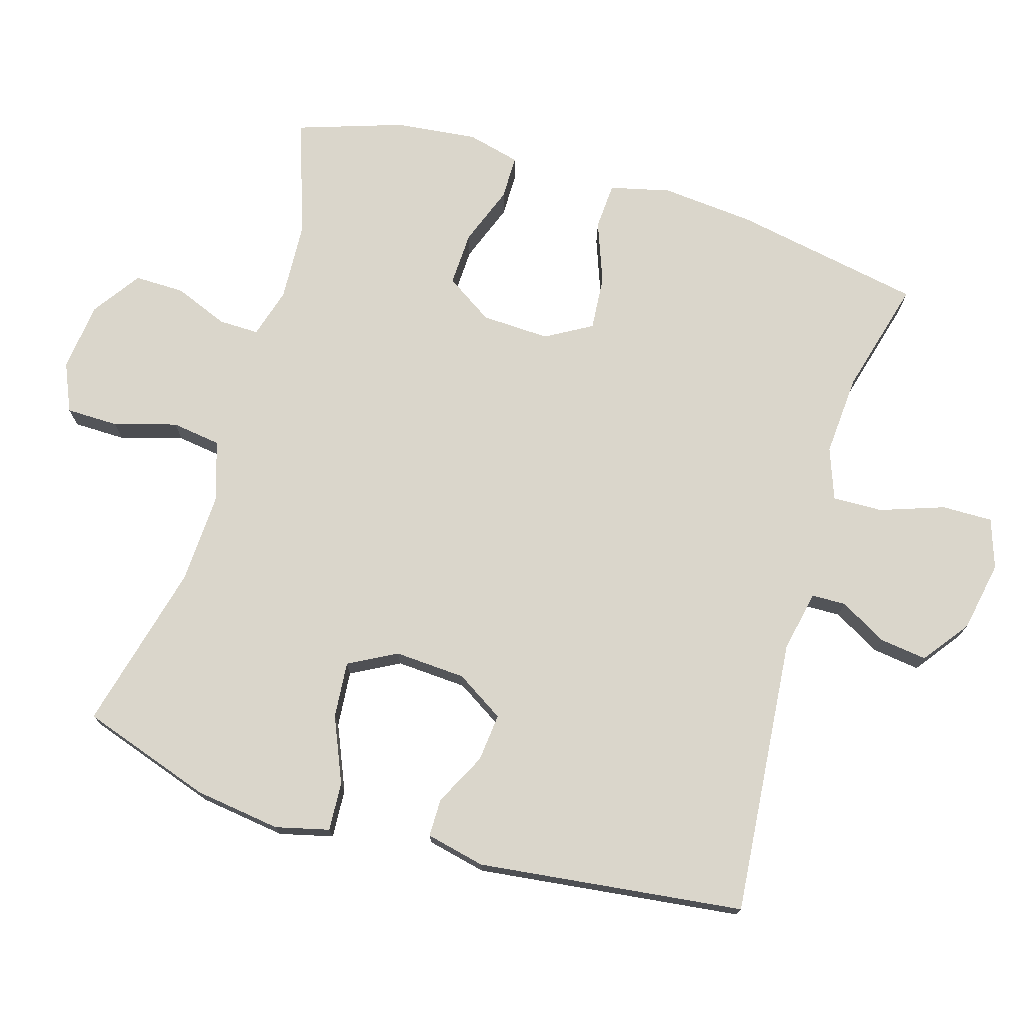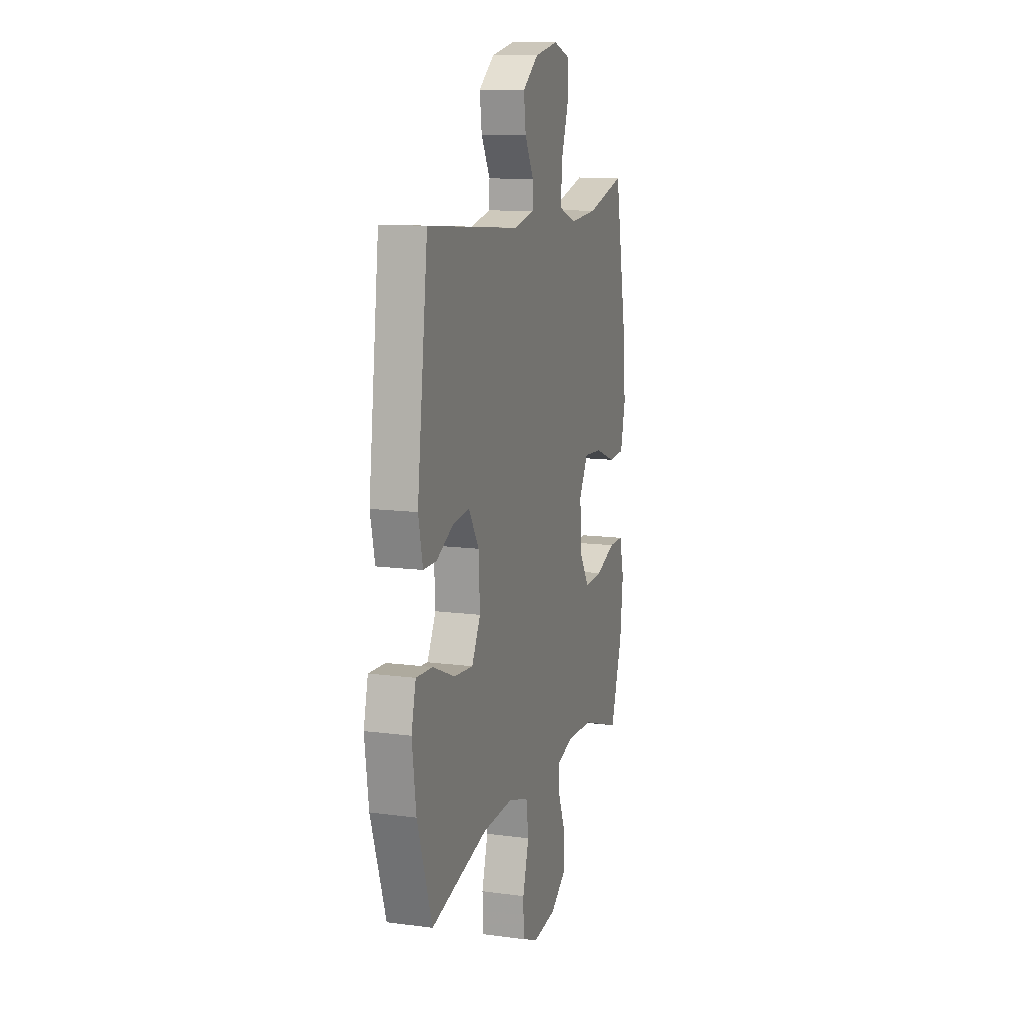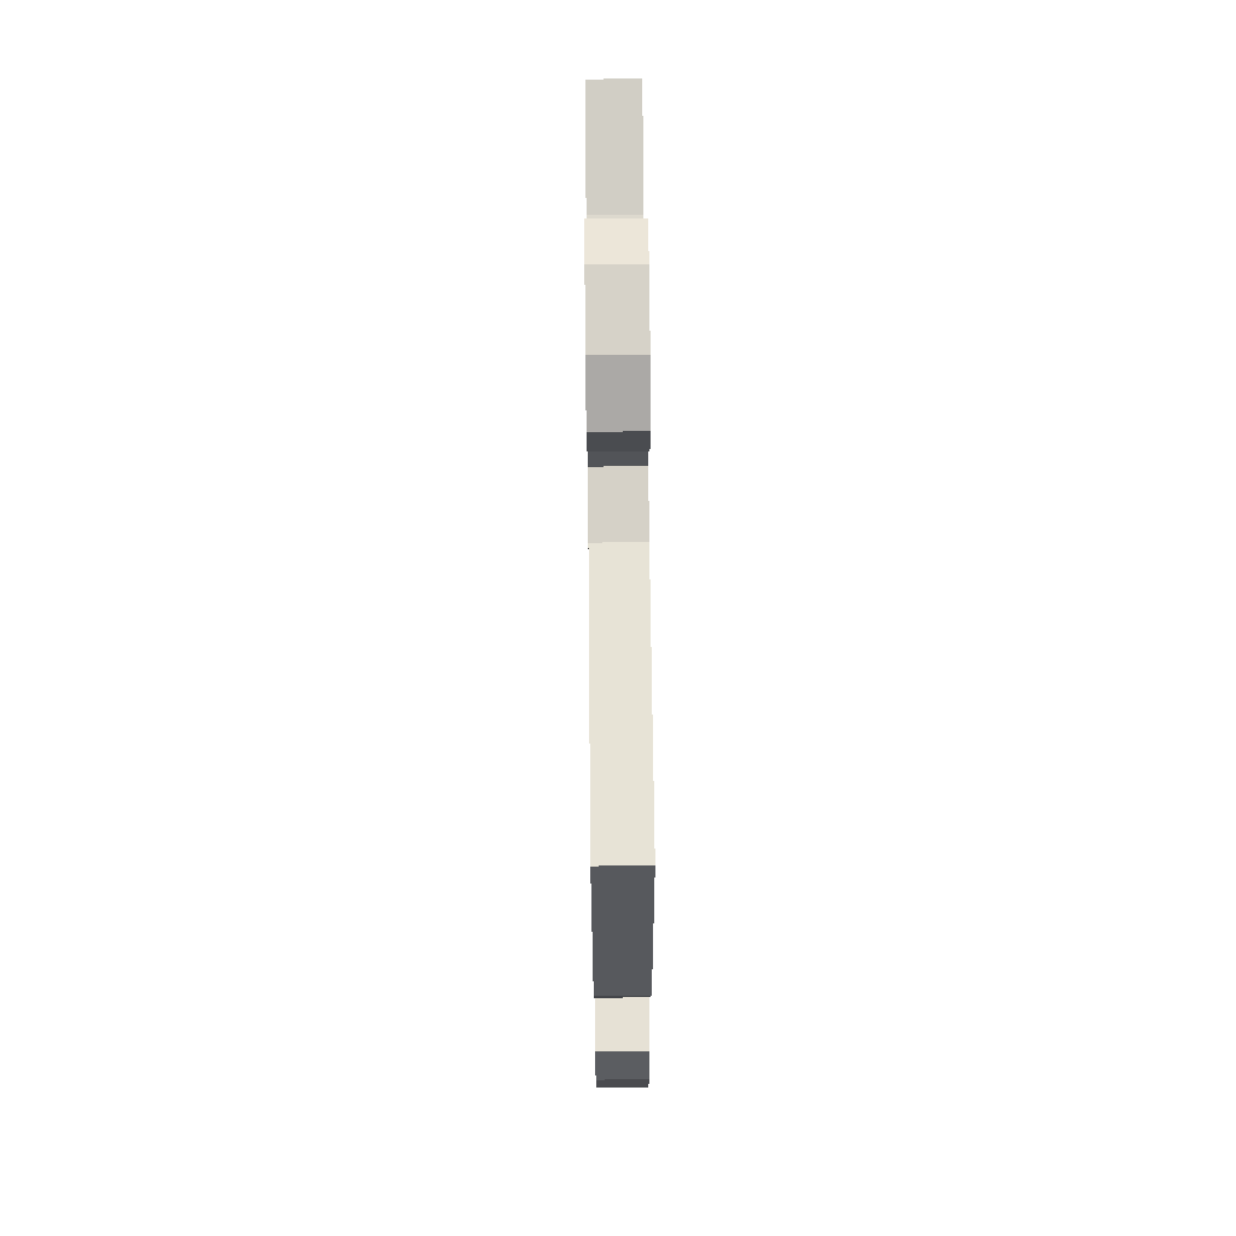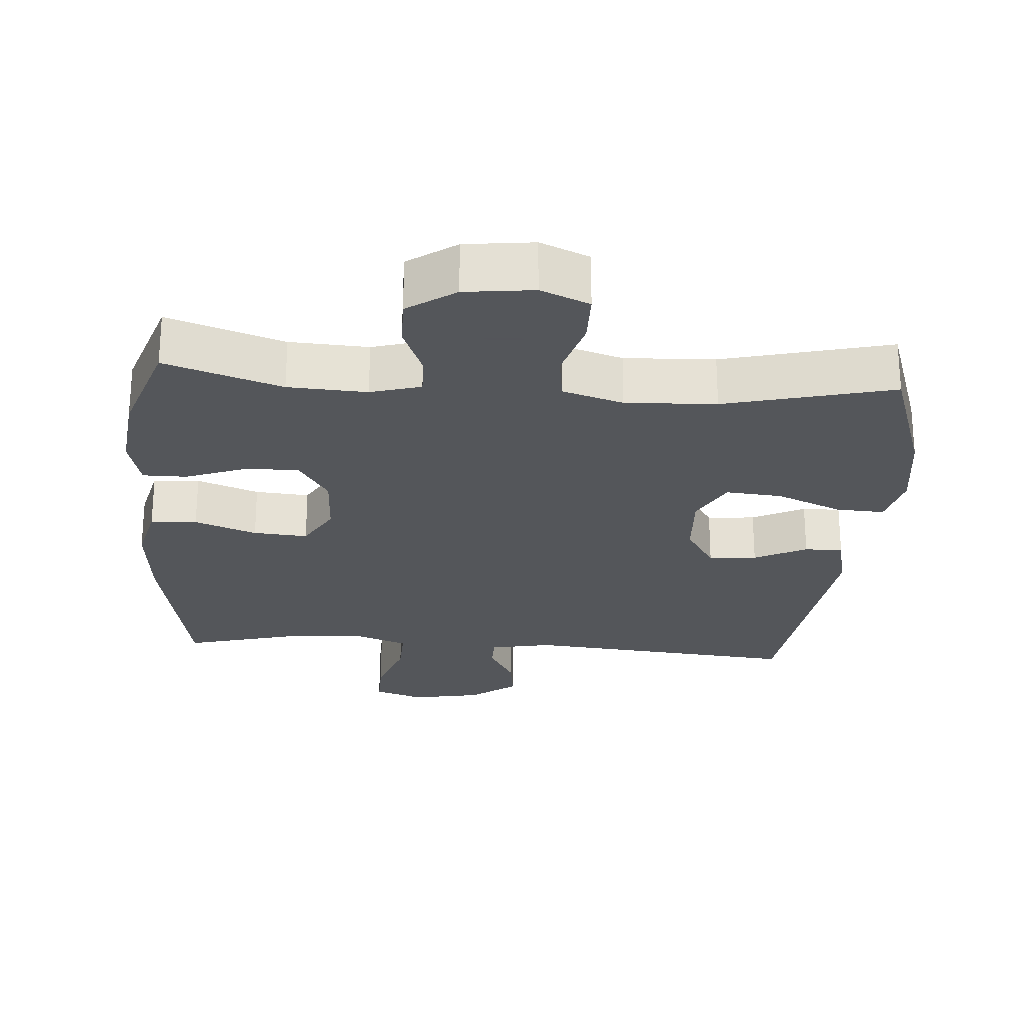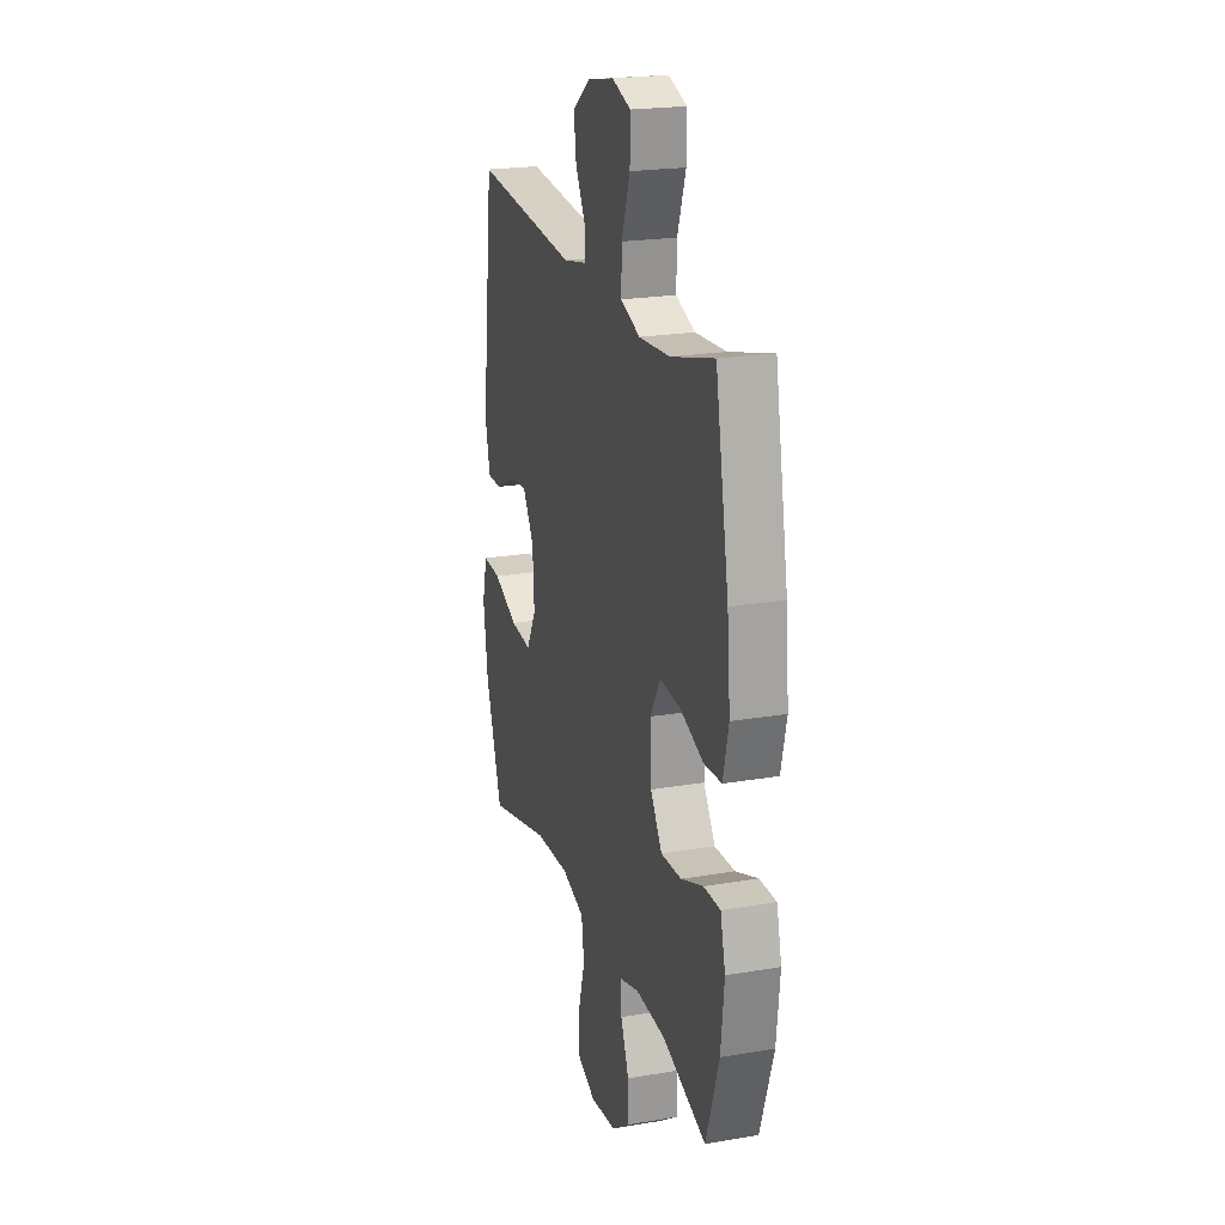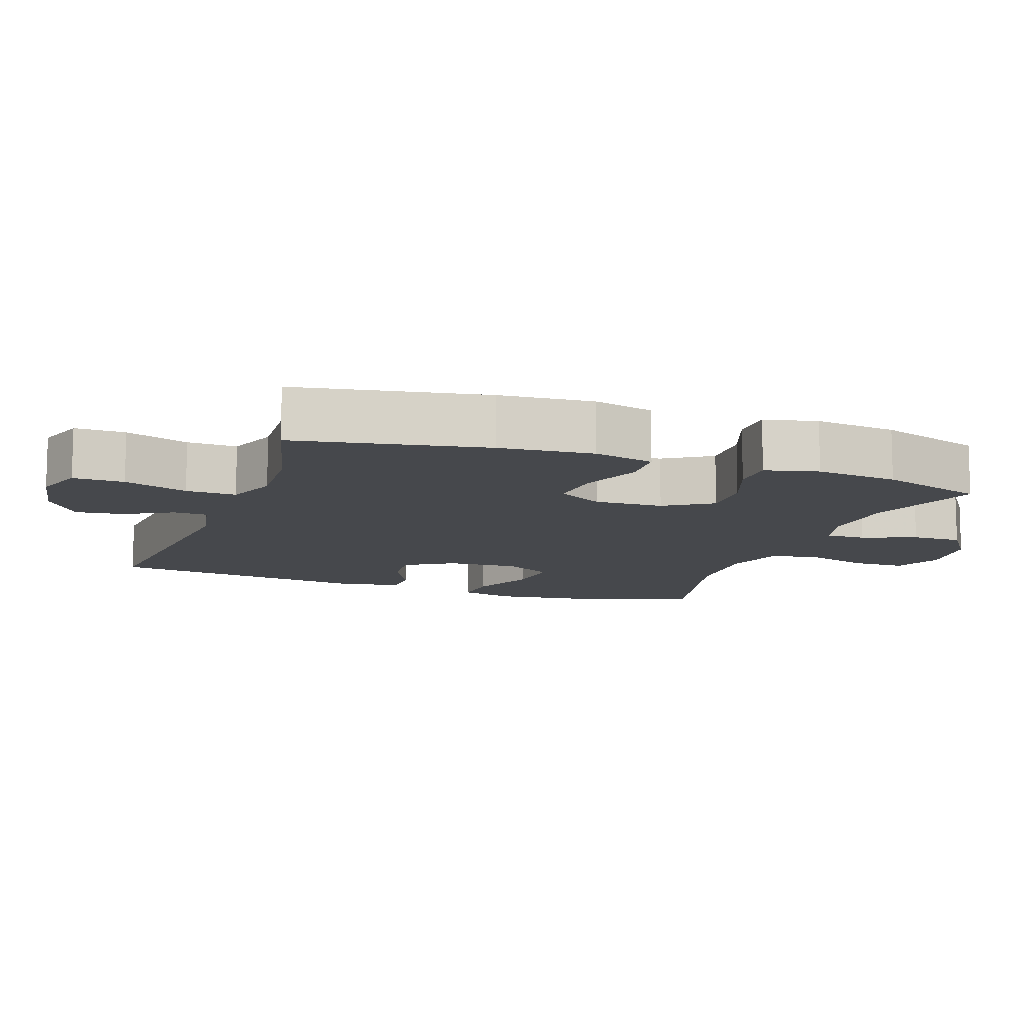
<metadata>
{"format":"obj","ext":"obj","renderer":"f3d","projection":"perspective","resolution":1024,"background":"white","views":[{"elev":74.1,"azim":-73.4,"up":"+Y"},{"elev":12.2,"azim":-72.6,"up":"+Z"},{"elev":67.8,"azim":-90.6,"up":"+Z"},{"elev":-25.1,"azim":175.7,"up":"+Y"},{"elev":21.6,"azim":73.2,"up":"+Z"},{"elev":-11.2,"azim":70.2,"up":"+Y"}]}
</metadata>
<code>
v 0.5 0.07 -0.5
v 0.333 0.07 -0.444
v 0.22 0.07 -0.438
v 0.148 0.07 -0.459
v 0.149 0.07 -0.517
v 0.18 0.07 -0.594
v 0.181 0.07 -0.666
v 0.112 0.07 -0.714
v 0.013 0.07 -0.726
v -0.057 0.07 -0.696
v -0.058 0.07 -0.621
v -0.032 0.07 -0.531
v -0.042 0.07 -0.46
v -0.129 0.07 -0.433
v -0.259 0.07 -0.439
v -0.5 0.07 -0.5
v -0.563 0.07 -0.312
v -0.58 0.07 -0.188
v -0.561 0.07 -0.111
v -0.491 0.07 -0.115
v -0.397 0.07 -0.155
v -0.316 0.07 -0.162
v -0.279 0.07 -0.093
v -0.285 0.07 0.009
v -0.328 0.07 0.078
v -0.397 0.07 0.071
v -0.472 0.07 0.033
v -0.527 0.07 0.033
v -0.546 0.07 0.118
v -0.5 0.07 0.5
v -0.102 0.07 0.464
v -0.014 0.07 0.482
v -0.013 0.07 0.531
v -0.051 0.07 0.599
v -0.06 0.07 0.667
v 0.007 0.07 0.717
v 0.108 0.07 0.736
v 0.179 0.07 0.712
v 0.178 0.07 0.639
v 0.146 0.07 0.547
v 0.144 0.07 0.475
v 0.218 0.07 0.448
v 0.335 0.07 0.456
v 0.5 0.07 0.5
v 0.551 0.07 0.228
v 0.563 0.07 0.094
v 0.542 0.07 0.007
v 0.475 0.07 0.003
v 0.386 0.07 0.036
v 0.308 0.07 0.042
v 0.27 0.07 -0.024
v 0.274 0.07 -0.122
v 0.318 0.07 -0.19
v 0.396 0.07 -0.187
v 0.481 0.07 -0.155
v 0.544 0.07 -0.155
v 0.563 0.07 -0.231
v 0.55 0.07 -0.349
v 0.5 0 -0.5
v 0.333 0 -0.444
v 0.22 0 -0.438
v 0.148 0 -0.459
v 0.149 0 -0.517
v 0.18 0 -0.594
v 0.181 0 -0.666
v 0.112 0 -0.714
v 0.013 0 -0.726
v -0.057 0 -0.696
v -0.058 0 -0.621
v -0.032 0 -0.531
v -0.042 0 -0.46
v -0.129 0 -0.433
v -0.259 0 -0.439
v -0.5 0 -0.5
v -0.563 0 -0.312
v -0.58 0 -0.188
v -0.561 0 -0.111
v -0.491 0 -0.115
v -0.397 0 -0.155
v -0.316 0 -0.162
v -0.279 0 -0.093
v -0.285 0 0.009
v -0.328 0 0.078
v -0.397 0 0.071
v -0.472 0 0.033
v -0.527 0 0.033
v -0.546 0 0.118
v -0.5 0 0.5
v -0.102 0 0.464
v -0.014 0 0.482
v -0.013 0 0.531
v -0.051 0 0.599
v -0.06 0 0.667
v 0.007 0 0.717
v 0.108 0 0.736
v 0.179 0 0.712
v 0.178 0 0.639
v 0.146 0 0.547
v 0.144 0 0.475
v 0.218 0 0.448
v 0.335 0 0.456
v 0.5 0 0.5
v 0.551 0 0.228
v 0.563 0 0.094
v 0.542 0 0.007
v 0.475 0 0.003
v 0.386 0 0.036
v 0.308 0 0.042
v 0.27 0 -0.024
v 0.274 0 -0.122
v 0.318 0 -0.19
v 0.396 0 -0.187
v 0.481 0 -0.155
v 0.544 0 -0.155
v 0.563 0 -0.231
v 0.55 0 -0.349
f 58 1 2
f 57 58 2
f 56 57 2
f 55 56 2
f 54 55 2
f 53 54 2 3
f 52 53 3 4
f 51 52 4
f 47 48 49
f 46 47 49
f 45 46 49
f 44 45 49
f 43 44 49
f 42 43 49 50
f 41 42 50 51
f 38 39 40
f 37 38 40
f 36 37 40
f 35 36 40
f 34 35 40
f 33 34 40
f 32 33 40 41
f 41 51 4
f 32 41 4
f 31 32 4
f 29 30 31
f 28 29 31
f 27 28 31
f 26 27 31
f 19 20 21
f 18 19 21
f 17 18 21
f 16 17 21
f 15 16 21
f 14 15 21 22
f 13 14 22 23
f 10 11 12
f 9 10 12
f 8 9 12
f 7 8 12
f 6 7 12
f 5 6 12
f 5 12 13
f 13 23 24
f 5 13 24
f 4 5 24
f 25 26 31
f 4 24 25 31
f 60 59 116
f 60 116 115
f 60 115 114
f 60 114 113
f 60 113 112
f 61 60 112 111
f 62 61 111 110
f 62 110 109
f 107 106 105
f 107 105 104
f 107 104 103
f 107 103 102
f 107 102 101
f 108 107 101 100
f 109 108 100 99
f 98 97 96
f 98 96 95
f 98 95 94
f 98 94 93
f 98 93 92
f 98 92 91
f 99 98 91 90
f 62 109 99
f 62 99 90
f 62 90 89
f 89 88 87
f 89 87 86
f 89 86 85
f 89 85 84
f 79 78 77
f 79 77 76
f 79 76 75
f 79 75 74
f 79 74 73
f 80 79 73 72
f 81 80 72 71
f 70 69 68
f 70 68 67
f 70 67 66
f 70 66 65
f 70 65 64
f 70 64 63
f 71 70 63
f 82 81 71
f 82 71 63
f 82 63 62
f 89 84 83
f 89 83 82 62
f 1 59 60 2
f 2 60 61 3
f 3 61 62 4
f 4 62 63 5
f 5 63 64 6
f 6 64 65 7
f 7 65 66 8
f 8 66 67 9
f 9 67 68 10
f 10 68 69 11
f 11 69 70 12
f 12 70 71 13
f 13 71 72 14
f 14 72 73 15
f 15 73 74 16
f 16 74 75 17
f 17 75 76 18
f 18 76 77 19
f 19 77 78 20
f 20 78 79 21
f 21 79 80 22
f 22 80 81 23
f 23 81 82 24
f 24 82 83 25
f 25 83 84 26
f 26 84 85 27
f 27 85 86 28
f 28 86 87 29
f 29 87 88 30
f 30 88 89 31
f 31 89 90 32
f 32 90 91 33
f 33 91 92 34
f 34 92 93 35
f 35 93 94 36
f 36 94 95 37
f 37 95 96 38
f 38 96 97 39
f 39 97 98 40
f 40 98 99 41
f 41 99 100 42
f 42 100 101 43
f 43 101 102 44
f 44 102 103 45
f 45 103 104 46
f 46 104 105 47
f 47 105 106 48
f 48 106 107 49
f 49 107 108 50
f 50 108 109 51
f 51 109 110 52
f 52 110 111 53
f 53 111 112 54
f 54 112 113 55
f 55 113 114 56
f 56 114 115 57
f 57 115 116 58
f 58 116 59 1

</code>
